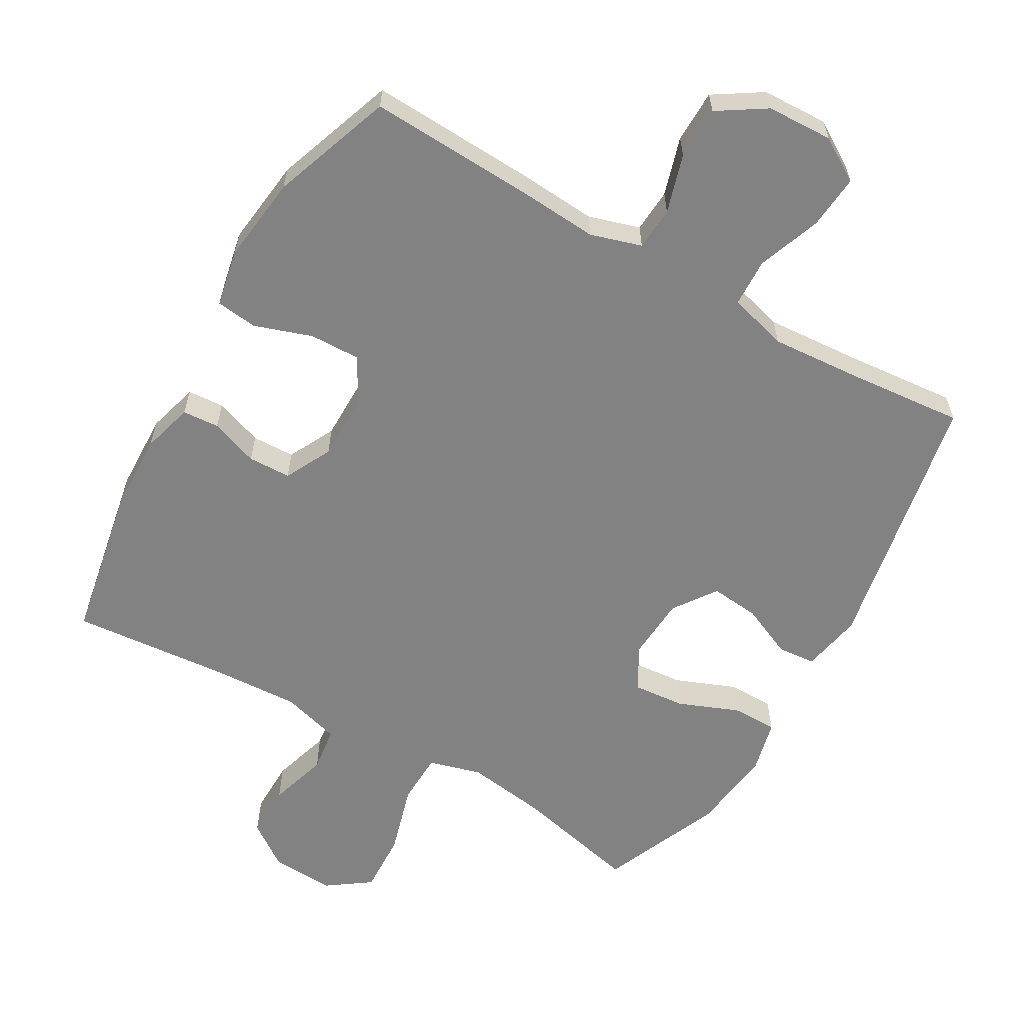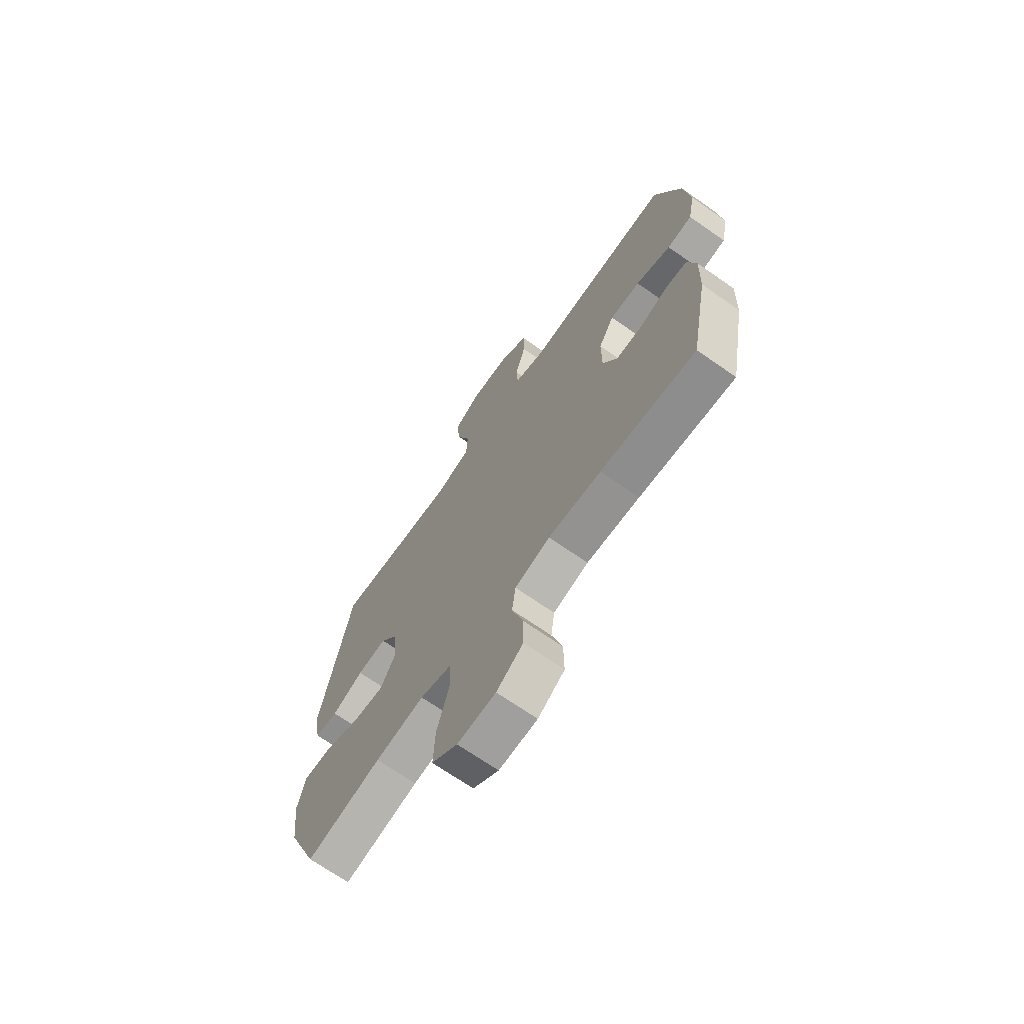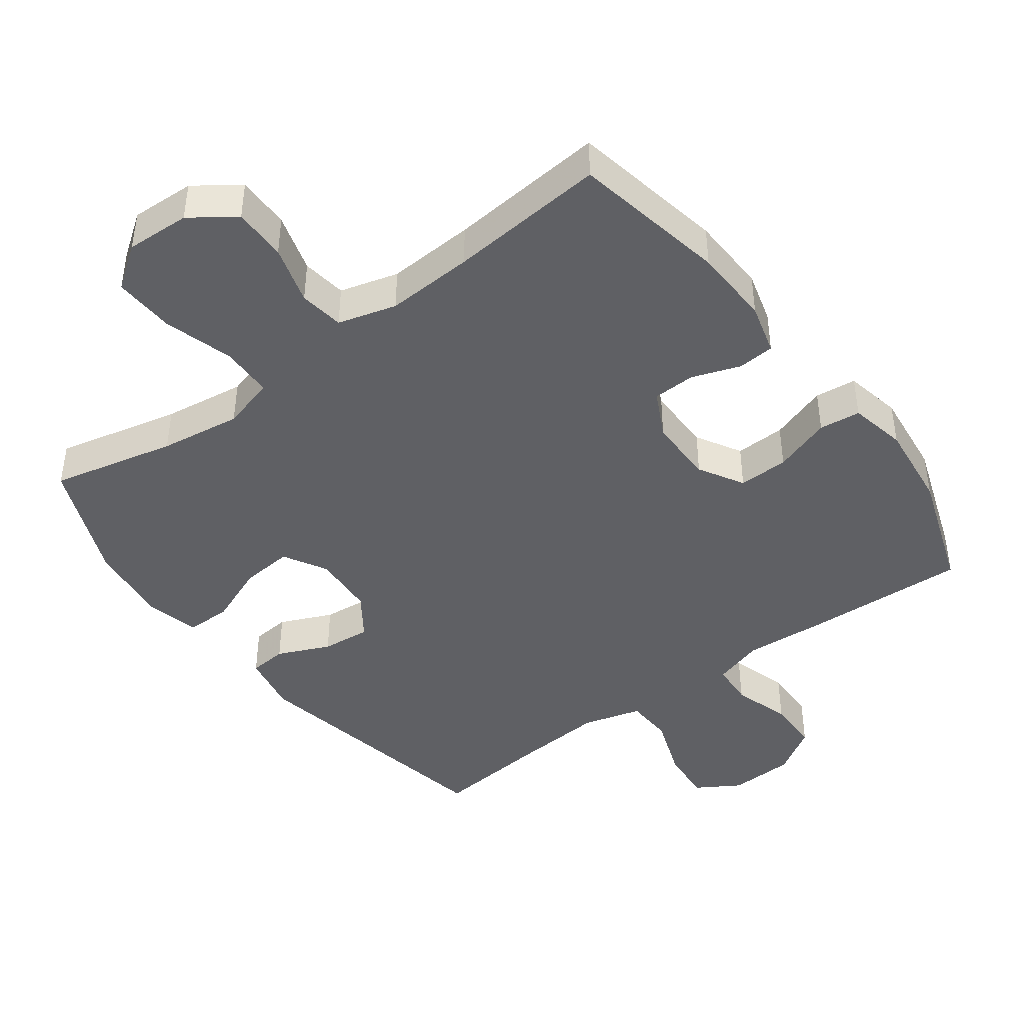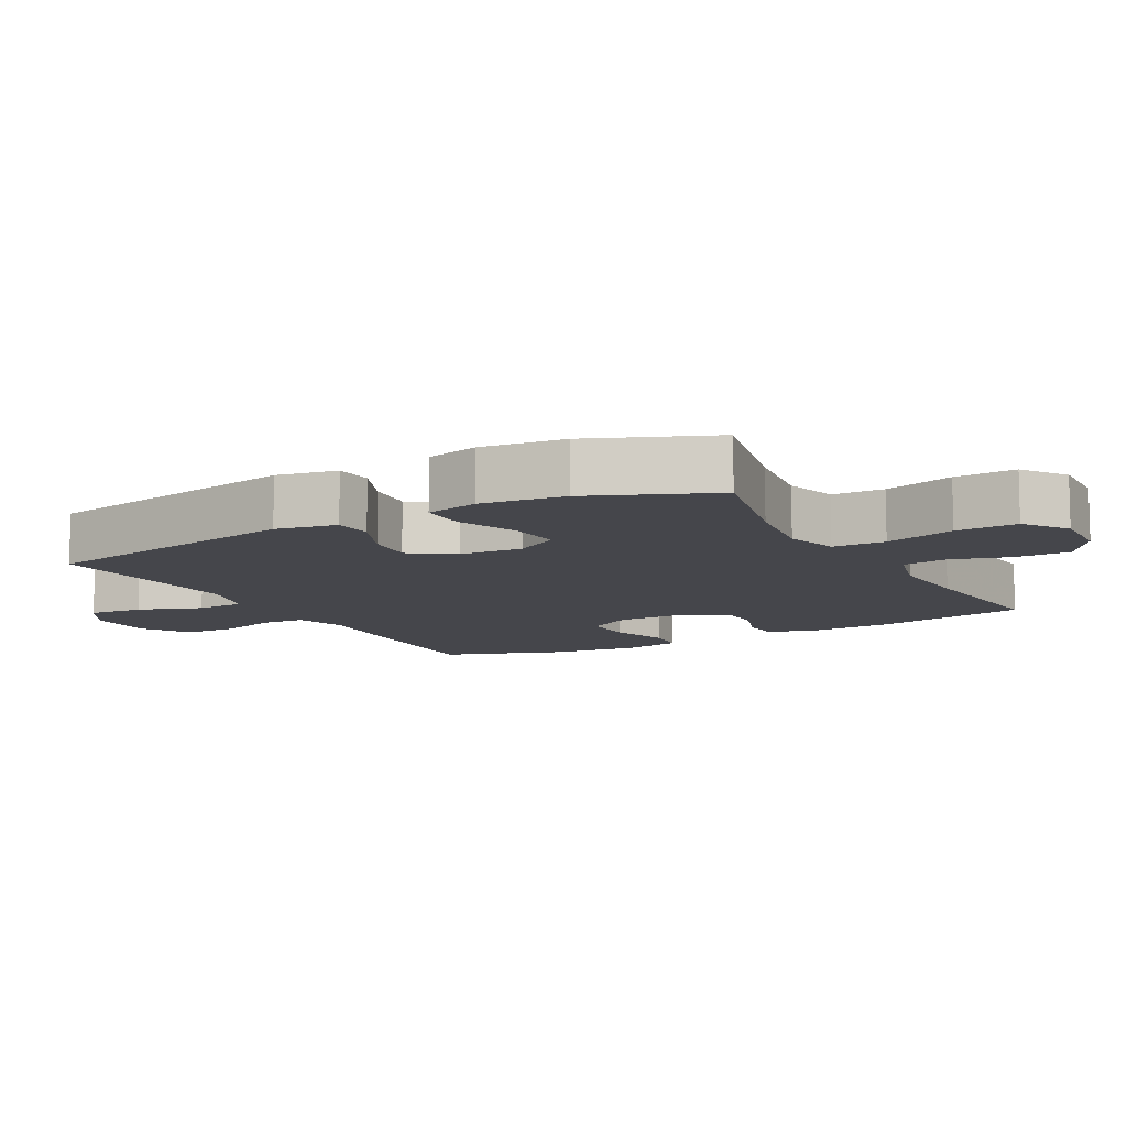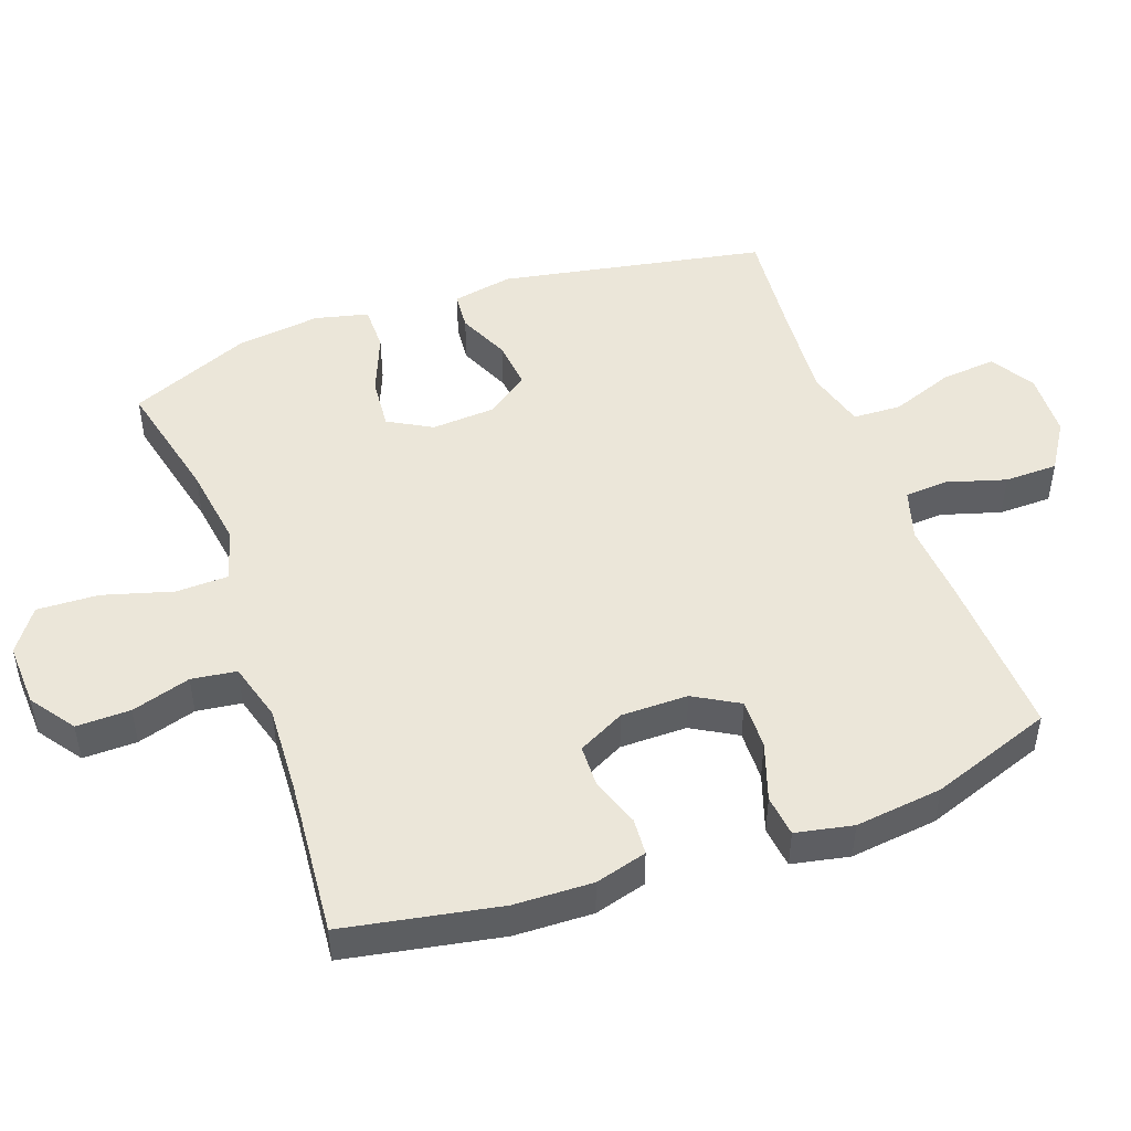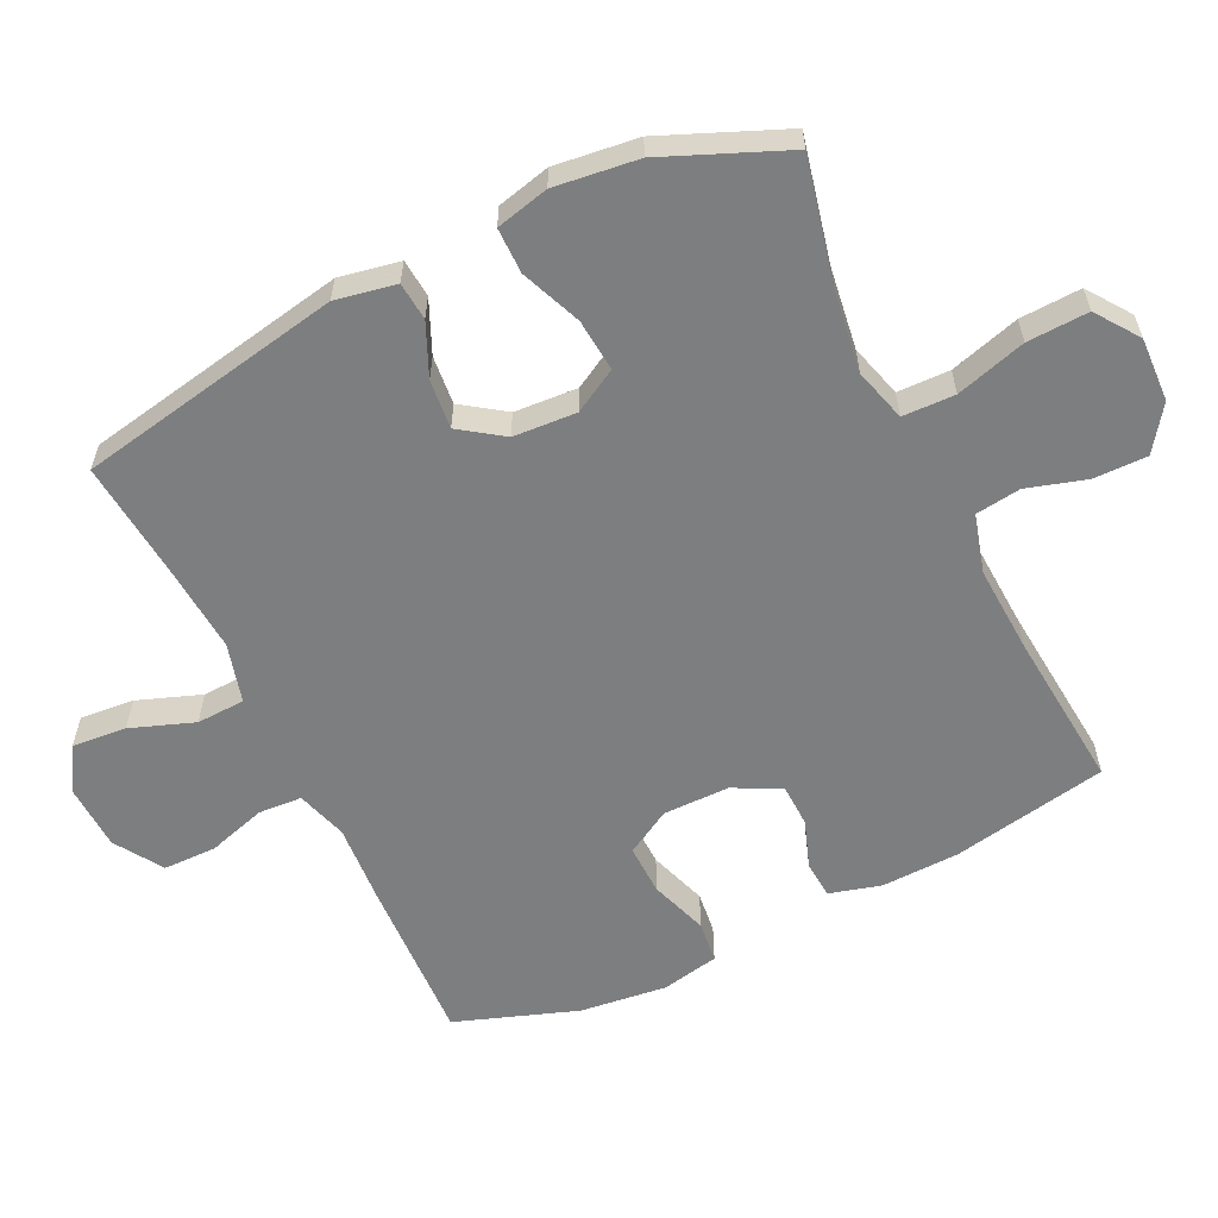
<metadata>
{"format":"obj","ext":"obj","renderer":"f3d","projection":"perspective","resolution":1024,"background":"white","views":[{"elev":-60.8,"azim":-30.0,"up":"+Y"},{"elev":-69.3,"azim":-125.0,"up":"+Z"},{"elev":-43.4,"azim":-143.3,"up":"+Y"},{"elev":-10.1,"azim":118.8,"up":"+Y"},{"elev":48.3,"azim":-109.9,"up":"+Y"},{"elev":-59.3,"azim":115.8,"up":"+Y"}]}
</metadata>
<code>
v 0.5 0.07 -0.5
v 0.317 0.07 -0.458
v 0.197 0.07 -0.441
v 0.119 0.07 -0.463
v 0.117 0.07 -0.54
v 0.147 0.07 -0.643
v 0.151 0.07 -0.733
v 0.088 0.07 -0.778
v -0.006 0.07 -0.774
v -0.071 0.07 -0.728
v -0.07 0.07 -0.649
v -0.044 0.07 -0.562
v -0.053 0.07 -0.496
v -0.139 0.07 -0.472
v -0.268 0.07 -0.479
v -0.5 0.07 -0.5
v -0.543 0.07 -0.272
v -0.547 0.07 -0.157
v -0.526 0.07 -0.081
v -0.472 0.07 -0.077
v -0.401 0.07 -0.102
v -0.338 0.07 -0.1
v -0.303 0.07 -0.031
v -0.303 0.07 0.067
v -0.341 0.07 0.133
v -0.415 0.07 0.131
v -0.5 0.07 0.102
v -0.561 0.07 0.109
v -0.578 0.07 0.193
v -0.563 0.07 0.321
v -0.5 0.07 0.5
v -0.253 0.07 0.489
v -0.138 0.07 0.481
v -0.063 0.07 0.504
v -0.059 0.07 0.568
v -0.085 0.07 0.654
v -0.084 0.07 0.732
v -0.014 0.07 0.777
v 0.083 0.07 0.781
v 0.147 0.07 0.742
v 0.14 0.07 0.662
v 0.106 0.07 0.569
v 0.109 0.07 0.498
v 0.196 0.07 0.474
v 0.33 0.07 0.484
v 0.5 0.07 0.5
v 0.574 0.07 0.11
v 0.557 0.07 0.021
v 0.501 0.07 0.016
v 0.424 0.07 0.05
v 0.352 0.07 0.057
v 0.308 0.07 -0.006
v 0.302 0.07 -0.099
v 0.338 0.07 -0.163
v 0.415 0.07 -0.156
v 0.504 0.07 -0.12
v 0.571 0.07 -0.12
v 0.59 0.07 -0.198
v 0.575 0.07 -0.321
v 0.5 0 -0.5
v 0.317 0 -0.458
v 0.197 0 -0.441
v 0.119 0 -0.463
v 0.117 0 -0.54
v 0.147 0 -0.643
v 0.151 0 -0.733
v 0.088 0 -0.778
v -0.006 0 -0.774
v -0.071 0 -0.728
v -0.07 0 -0.649
v -0.044 0 -0.562
v -0.053 0 -0.496
v -0.139 0 -0.472
v -0.268 0 -0.479
v -0.5 0 -0.5
v -0.543 0 -0.272
v -0.547 0 -0.157
v -0.526 0 -0.081
v -0.472 0 -0.077
v -0.401 0 -0.102
v -0.338 0 -0.1
v -0.303 0 -0.031
v -0.303 0 0.067
v -0.341 0 0.133
v -0.415 0 0.131
v -0.5 0 0.102
v -0.561 0 0.109
v -0.578 0 0.193
v -0.563 0 0.321
v -0.5 0 0.5
v -0.253 0 0.489
v -0.138 0 0.481
v -0.063 0 0.504
v -0.059 0 0.568
v -0.085 0 0.654
v -0.084 0 0.732
v -0.014 0 0.777
v 0.083 0 0.781
v 0.147 0 0.742
v 0.14 0 0.662
v 0.106 0 0.569
v 0.109 0 0.498
v 0.196 0 0.474
v 0.33 0 0.484
v 0.5 0 0.5
v 0.574 0 0.11
v 0.557 0 0.021
v 0.501 0 0.016
v 0.424 0 0.05
v 0.352 0 0.057
v 0.308 0 -0.006
v 0.302 0 -0.099
v 0.338 0 -0.163
v 0.415 0 -0.156
v 0.504 0 -0.12
v 0.571 0 -0.12
v 0.59 0 -0.198
v 0.575 0 -0.321
f 58 59 1 2
f 55 56 57 58
f 54 55 58 2
f 53 54 2 3
f 52 53 3 4
f 47 48 49 50
f 45 46 47 50
f 44 45 50 51
f 43 44 51 52
f 39 40 41 42
f 39 42 43
f 38 39 43
f 35 36 37 38
f 34 35 38 43
f 33 34 43 52
f 26 27 28 29
f 25 26 29 30
f 18 19 20 21
f 18 21 22
f 15 16 17 18
f 14 15 18 22
f 13 14 22 23
f 9 10 11 12
f 9 12 13
f 8 9 13
f 5 6 7 8
f 4 5 8 13
f 25 30 31 32
f 24 25 32 33
f 23 24 33 52
f 4 13 23 52
f 61 60 118 117
f 117 116 115 114
f 61 117 114 113
f 62 61 113 112
f 63 62 112 111
f 109 108 107 106
f 109 106 105 104
f 110 109 104 103
f 111 110 103 102
f 101 100 99 98
f 102 101 98
f 102 98 97
f 97 96 95 94
f 102 97 94 93
f 111 102 93 92
f 88 87 86 85
f 89 88 85 84
f 80 79 78 77
f 81 80 77
f 77 76 75 74
f 81 77 74 73
f 82 81 73 72
f 71 70 69 68
f 72 71 68
f 72 68 67
f 67 66 65 64
f 72 67 64 63
f 91 90 89 84
f 92 91 84 83
f 111 92 83 82
f 111 82 72 63
f 1 60 61 2
f 2 61 62 3
f 3 62 63 4
f 4 63 64 5
f 5 64 65 6
f 6 65 66 7
f 7 66 67 8
f 8 67 68 9
f 9 68 69 10
f 10 69 70 11
f 11 70 71 12
f 12 71 72 13
f 13 72 73 14
f 14 73 74 15
f 15 74 75 16
f 16 75 76 17
f 17 76 77 18
f 18 77 78 19
f 19 78 79 20
f 20 79 80 21
f 21 80 81 22
f 22 81 82 23
f 23 82 83 24
f 24 83 84 25
f 25 84 85 26
f 26 85 86 27
f 27 86 87 28
f 28 87 88 29
f 29 88 89 30
f 30 89 90 31
f 31 90 91 32
f 32 91 92 33
f 33 92 93 34
f 34 93 94 35
f 35 94 95 36
f 36 95 96 37
f 37 96 97 38
f 38 97 98 39
f 39 98 99 40
f 40 99 100 41
f 41 100 101 42
f 42 101 102 43
f 43 102 103 44
f 44 103 104 45
f 45 104 105 46
f 46 105 106 47
f 47 106 107 48
f 48 107 108 49
f 49 108 109 50
f 50 109 110 51
f 51 110 111 52
f 52 111 112 53
f 53 112 113 54
f 54 113 114 55
f 55 114 115 56
f 56 115 116 57
f 57 116 117 58
f 58 117 118 59
f 59 118 60 1

</code>
